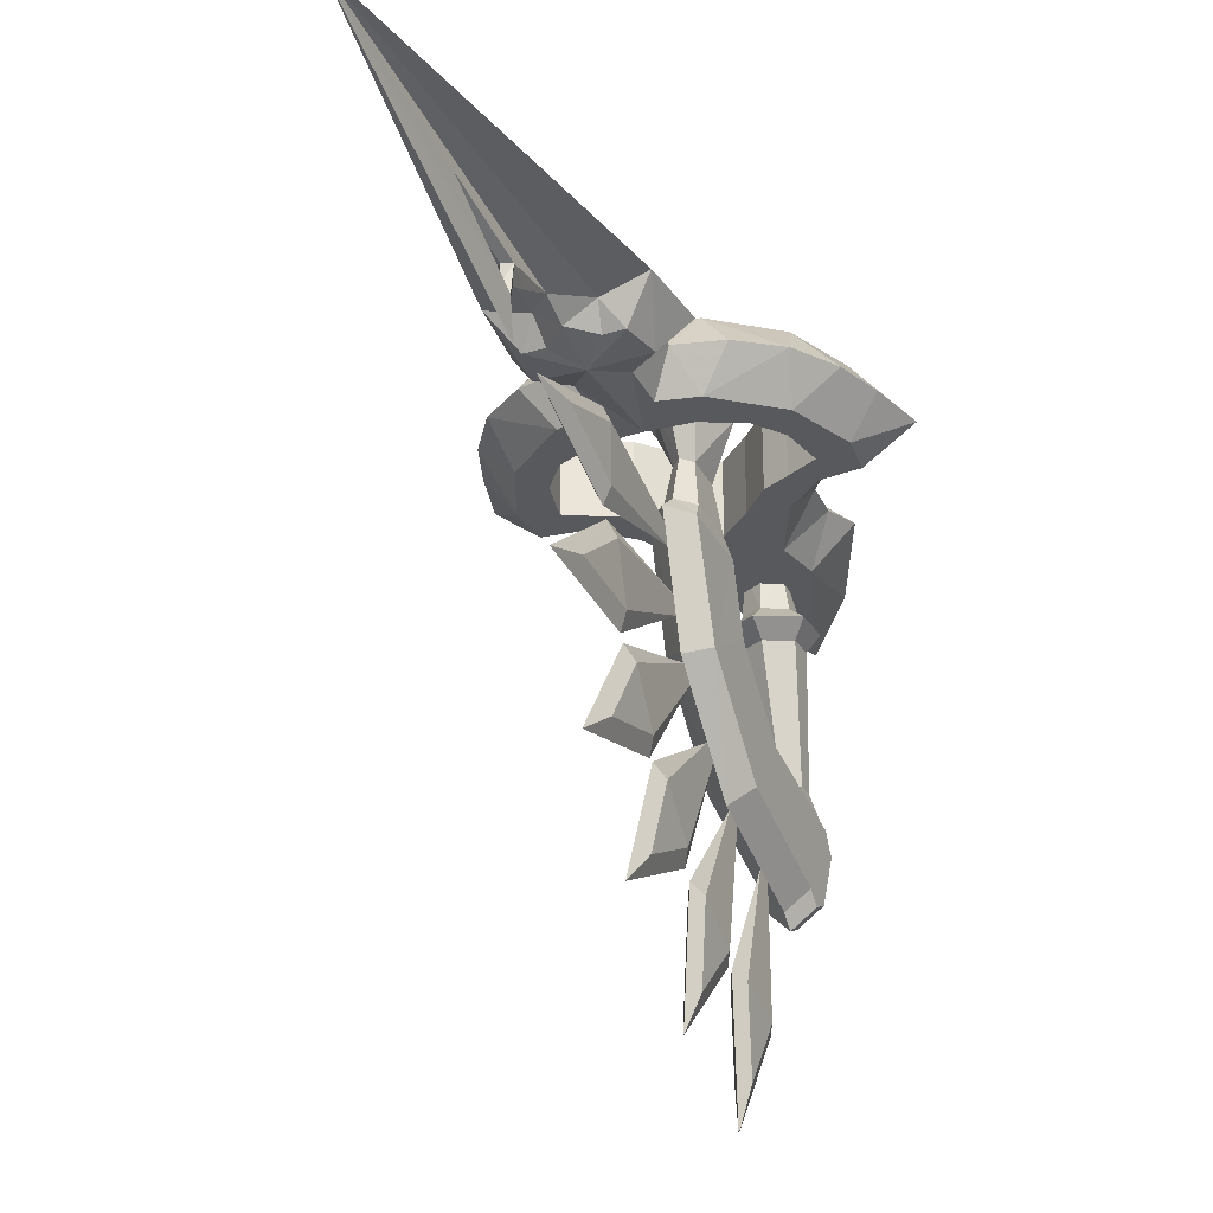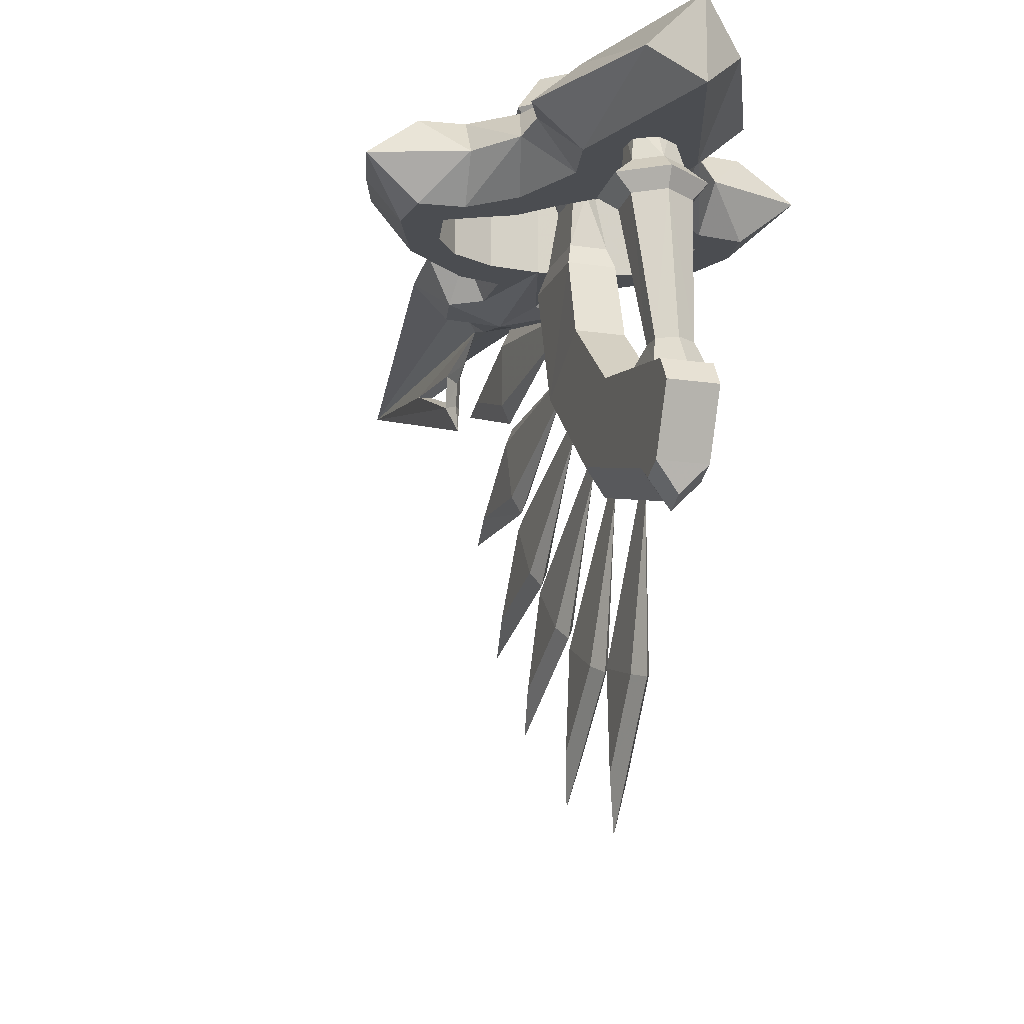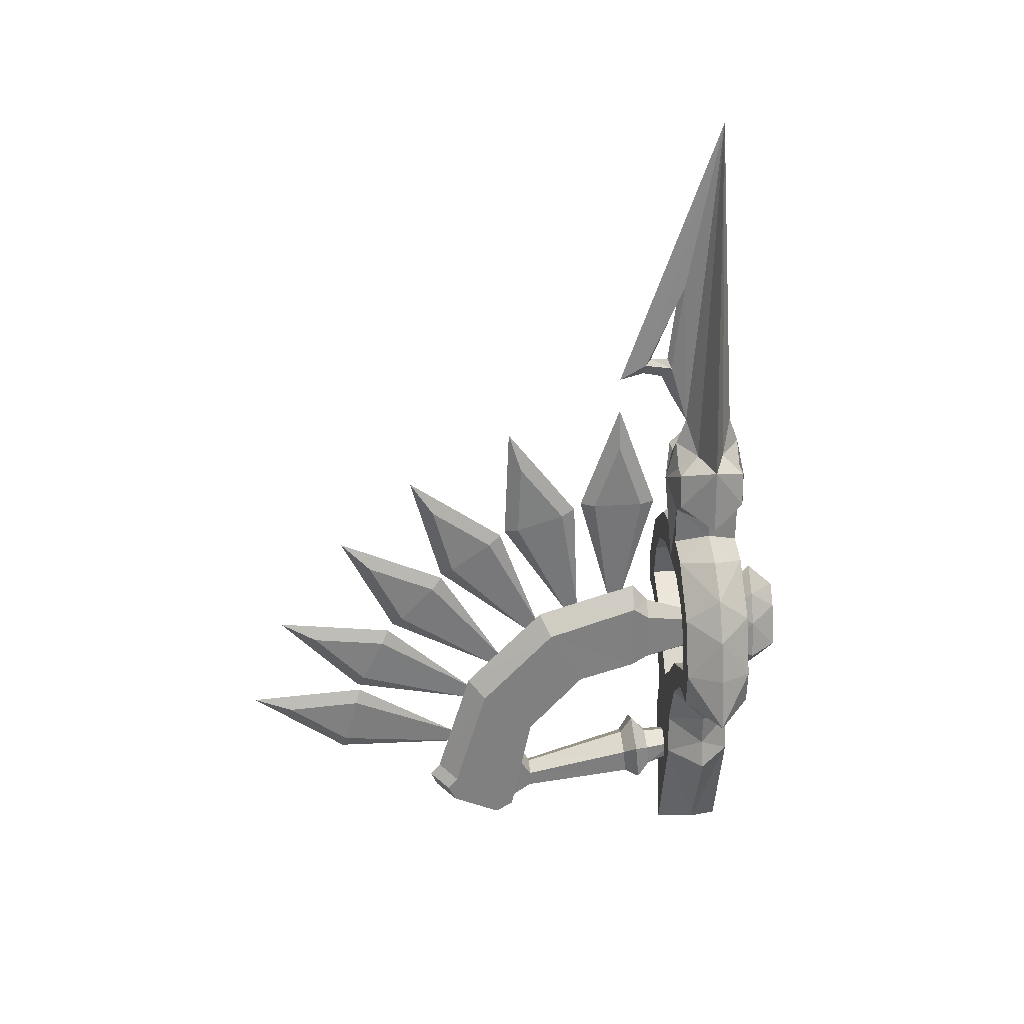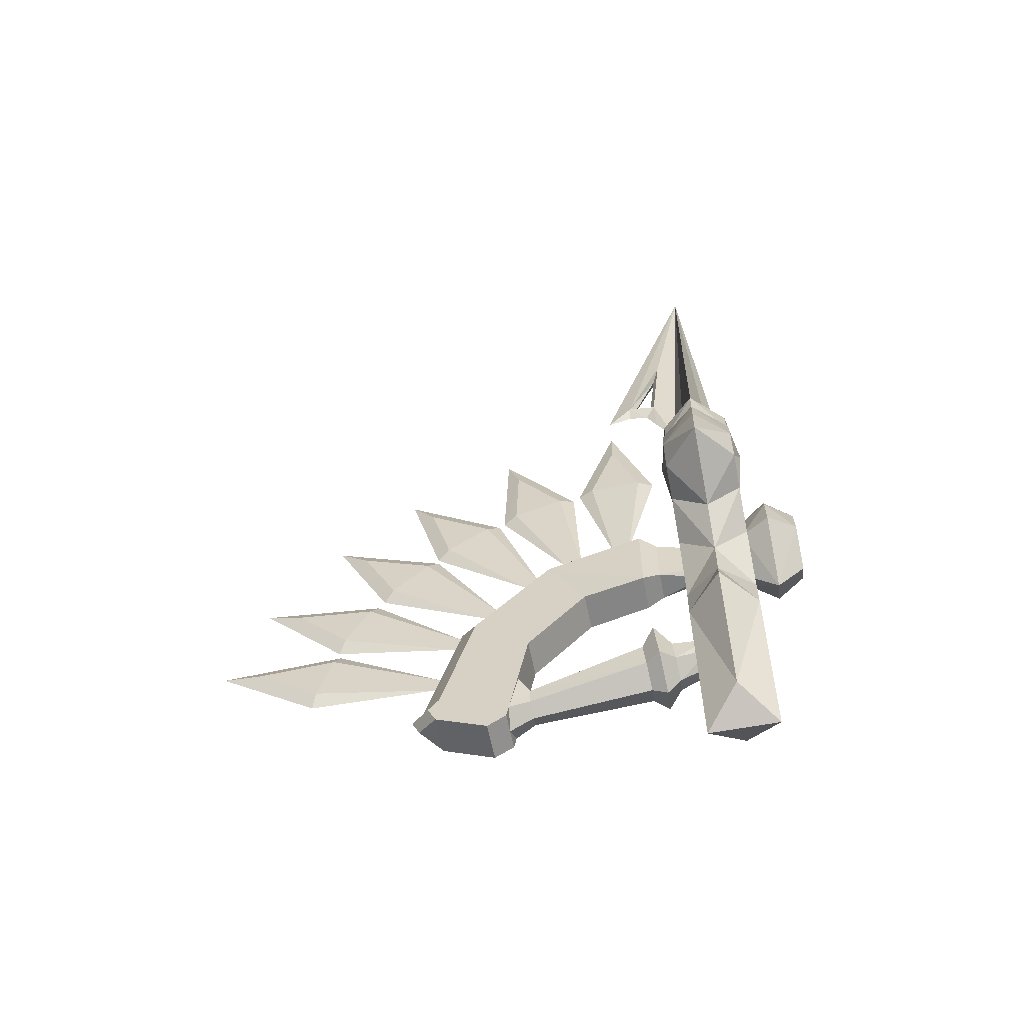
<metadata>
{"format":"obj","ext":"obj","renderer":"f3d","projection":"perspective","resolution":1024,"background":"white","views":[{"elev":-29.2,"azim":22.9,"up":"+Y"},{"elev":-16.0,"azim":162.6,"up":"+Y"},{"elev":30.3,"azim":84.7,"up":"+Z"},{"elev":-58.5,"azim":101.1,"up":"+Z"}]}
</metadata>
<code>
v -4.343 6.521 1.923
v -10.98 6.521 0.5092
v -21.16 6.521 -7.596
v -25.79 6.521 -18.74
v -25.1 6.521 -25.83
v -18.15 6.521 -26.59
v -11.69 6.521 -32.39
v -6.807 6.52 -43.31
v -8.449 6.52 -51.11
v -15.78 0 -50.56
v -6.713 0 -71.92
v 0 6.52 -76.6
v -13.31 0 -45.54
v -13.54 0 -38.95
v -18.87 0 -31.86
v -33.22 0 -27.05
v -30.68 0 -17.17
v -27.9 0 -9.317
v -23.04 0 -1.972
v -15.86 0 3.094
v -7.671 6.522 19.81
v -4.053 6.52 19.81
v 0 6.52 23.77
v -9.118 6.521 13.16
v -4.343 6.521 9.838
v 0 4.652 29.03
v -4.77 2.617 22.84
v -12.42 0 22.67
v -13.6 0 9.68
v -7.91 0 7.994
v -7.853 0 5.088
v -19.86 6.52 -20.91
v -18.32 6.52 -13.42
v -14.46 6.52 -8.357
v -7.707 6.52 -5.232
v 0 6.52 -4.737
v -14.65 6.52 -23.66
v -10.12 6.52 -25.87
v -5.492 6.52 -31.04
v 0 6.52 -36.15
v 0.0259 8.485 15.37
v -4.343 -6.521 1.923
v -10.98 -6.521 0.5092
v -21.16 -6.521 -7.596
v -25.79 -6.521 -18.74
v -25.1 -6.521 -25.83
v -18.15 -6.521 -26.59
v -11.69 -6.521 -32.39
v -6.807 -6.52 -43.31
v -8.449 -6.52 -51.11
v 0 -6.52 -76.6
v -7.671 -6.522 19.81
v -4.053 -6.52 19.81
v 0 -6.52 23.77
v -9.118 -6.521 13.16
v -4.343 -6.521 9.838
v 0 -4.651 29.03
v -4.77 -2.617 22.84
v -19.86 -6.52 -20.91
v -18.32 -6.52 -13.42
v -14.46 -6.52 -8.357
v -7.707 -6.52 -5.232
v 0 -6.52 -4.737
v -14.65 -6.52 -23.66
v -10.12 -6.52 -25.87
v -5.492 -6.52 -31.04
v 0 -6.52 -36.15
v 0.0259 -8.485 15.37
v 4.343 6.521 1.923
v 10.98 6.521 0.5092
v 21.16 6.521 -7.596
v 25.79 6.521 -18.74
v 25.1 6.521 -25.83
v 18.15 6.521 -26.59
v 11.69 6.521 -32.39
v 6.807 6.52 -43.31
v 8.449 6.52 -51.11
v 15.78 0 -50.56
v 6.713 0 -71.92
v 13.31 0 -45.54
v 13.54 0 -38.95
v 18.87 0 -31.86
v 33.22 0 -27.05
v 30.68 0 -17.17
v 27.9 0 -9.317
v 23.04 0 -1.972
v 15.86 0 3.094
v 7.671 6.522 19.81
v 4.053 6.52 19.81
v 9.118 6.521 13.16
v 4.343 6.521 9.838
v 4.77 2.617 22.84
v 12.42 0 22.67
v 13.6 0 9.68
v 7.91 0 7.994
v 7.853 0 5.088
v 19.86 6.52 -20.91
v 18.32 6.52 -13.42
v 14.46 6.52 -8.357
v 7.707 6.52 -5.232
v 14.65 6.52 -23.66
v 10.12 6.52 -25.87
v 5.492 6.52 -31.04
v -0.0259 8.485 15.37
v 4.343 -6.521 1.923
v 10.98 -6.521 0.5092
v 21.16 -6.521 -7.596
v 25.79 -6.521 -18.74
v 25.1 -6.521 -25.83
v 18.15 -6.521 -26.59
v 11.69 -6.521 -32.39
v 6.807 -6.52 -43.31
v 8.449 -6.52 -51.11
v 7.671 -6.522 19.81
v 4.053 -6.52 19.81
v 9.118 -6.521 13.16
v 4.343 -6.521 9.838
v 4.77 -2.617 22.84
v 19.86 -6.52 -20.91
v 18.32 -6.52 -13.42
v 14.46 -6.52 -8.357
v 7.707 -6.52 -5.232
v 14.65 -6.52 -23.66
v 10.12 -6.52 -25.87
v 5.492 -6.52 -31.04
v -0.0259 -8.485 15.37
v 0 6.52 23.77
v 0 0 93.82
v 0 -6.52 23.77
v 0 -18.93 39.12
v 0 -14.12 40.43
v 0 -10.35 39.64
v 0 -8.324 35.52
v 1.175 -6.448 59.88
v 1.175 -13.84 42.69
v 1.175 -8.453 41.82
v 0 -7.873 55.61
v 0 -9.22 43.58
v 0 -12.69 43.58
v -1.175 -6.448 59.88
v -1.175 -13.84 42.69
v -1.175 -8.453 41.82
v -6.716 -13.61 -51.61
v -0.011 -10.82 -51.42
v -0.011 -13.96 -47.75
v 6.694 -13.61 -51.61
v 3.774 -10.62 -53.6
v 6.694 -12.91 -59.32
v 3.774 -10.22 -57.95
v -0.011 -12.56 -63.17
v -0.011 -10.02 -60.13
v -3.796 -10.22 -57.95
v -2.704 -3.76 -55.74
v -2.973 -3.76 -52.96
v -0.011 -14.7 -11.58
v 3.58 -14.7 -15.74
v -0.011 -35.27 -18
v 3.694 -33.13 -21.71
v -0.011 -51.3 -34.81
v 3.694 -47.88 -37.37
v -0.011 -58.22 -58
v 3.694 -54.45 -59.56
v 3.694 -56.44 -62.02
v 3.694 -41.78 -67.3
v 3.694 -54.92 -65.21
v 3.694 -45.3 -69.51
v -3.716 -45.3 -69.51
v -3.716 -41.78 -67.3
v -3.716 -54.92 -65.21
v -3.716 -56.44 -62.02
v -3.716 -54.45 -59.56
v -3.716 -47.88 -37.37
v -3.716 -33.13 -21.71
v -3.603 -14.7 -15.74
v -4.447 -15.62 -59.14
v -0.011 -15.39 -61.69
v 4.425 -15.62 -59.14
v 4.425 -16.08 -54.04
v -0.011 -16.32 -51.49
v -0.011 -37.52 -58.22
v -4.447 -16.08 -54.04
v -2.772 -37.53 -59.81
v -2.772 -37.54 -63
v -0.011 -37.54 -64.59
v 2.75 -37.54 -63
v -6.12 5.694 -24.77
v -1.733 -3.151 -20.11
v -1.733 -3.151 -27.02
v -2.788 -11.43 -18.54
v -0.011 -3.151 -18.24
v -0.011 -11.43 -15.52
v 2.766 -11.43 -18.54
v 3.58 -14.7 -30.14
v 3.354 -39.61 -56.2
v -0.011 -39.32 -54.74
v -3.377 -39.61 -56.2
v -3.716 -41.31 -64.86
v -6.716 -12.91 -59.32
v -3.796 -10.62 -53.6
v -0.011 -3.76 -51.37
v 2.951 -3.76 -52.96
v 2.682 -3.76 -55.74
v -0.011 -3.76 -57.01
v 3.694 -26.33 -33.5
v 3.694 -37.6 -45.98
v -3.716 -37.6 -45.98
v -3.716 -26.33 -33.5
v -3.603 -14.7 -30.14
v 3.477 5.723 -16.59
v 6.148 5.609 -24.88
v 1.711 -3.151 -20.11
v 1.711 -3.151 -27.02
v 2.766 -11.43 -28.69
v -2.788 -11.43 -28.69
v -1.3 -91.29 -39.31
v -1.3 -79.38 -47.98
v -1.3 -76.58 -38.46
v -0.011 -55.32 -48.26
v -0.011 -56.2 -51.24
v 1.278 -79.38 -47.98
v -1.3 -84.91 -20.91
v -1.3 -74.78 -31.61
v -1.3 -70.29 -22.76
v -0.011 -52.58 -39.05
v -0.011 -51.18 -36.28
v 1.278 -70.29 -22.76
v -1.3 -72.41 -3.266
v -1.3 -65.81 -16.44
v -1.3 -58.95 -9.278
v -0.011 -46.72 -29.99
v -0.011 -44.57 -27.75
v 1.278 -58.95 -9.278
v -1.3 -58.47 9.811
v -1.3 -54.59 -4.408
v -1.3 -46.46 1.266
v -0.011 -38.55 -21.45
v -0.011 -36 -19.68
v 1.278 -46.46 1.266
v -1.337 -39.68 19.42
v -1.3 -40.25 4.697
v -1.3 -30.79 7.669
v -0.011 -30.06 -16.38
v -0.011 -27.1 -15.45
v 1.278 -30.79 7.669
v -1.3 -18.8 23.7
v -1.3 -23.75 9.825
v -1.3 -13.84 9.825
v -0.011 -20.35 -13.33
v -0.011 -17.24 -13.33
v 1.278 -13.84 9.825
v 2.75 -37.53 -59.81
v -0.011 -41.78 -67.3
v 3.694 -41.31 -64.86
v -0.0055 5.671 -12.9
v -3.45 5.718 -16.49
v -0.011 -60.26 -60.51
v -0.011 -58.82 -63.53
v -0.011 -99.13 -37.01
v -0.011 -80.21 -50.77
v 1.278 -91.29 -39.31
v -0.011 -75.77 -35.66
v -0.011 -92.19 -17.21
v -0.011 -76.11 -34.2
v 1.278 -84.91 -20.91
v 1.278 -74.78 -31.61
v -0.011 -68.99 -20.16
v -0.0111 -78.31 2.379
v -0.011 -67.83 -18.54
v 1.278 -72.41 -3.266
v 1.278 -65.81 -16.44
v -0.011 -56.95 -7.163
v -0.0111 -63.14 16.51
v -0.011 -56.99 -6.063
v 1.278 -58.47 9.811
v 1.278 -54.59 -4.408
v -0.011 -44.08 2.944
v -0.0111 -42.13 27.21
v -0.0111 -43.04 3.837
v 1.315 -39.68 19.42
v 1.278 -40.25 4.697
v -0.0111 -28.02 8.556
v -0.0111 -18.8 31.87
v -0.0111 -26.67 9.839
v 1.278 -18.8 23.7
v 1.278 -23.75 9.825
v -0.0111 -10.92 9.839
v 1.278 -76.58 -38.46
v 0 5.703 -30.45
v 0.1429 -2.977 -28.25
v 0 10.97 -34.92
v -9.702 10.97 -25.36
v -8.069 10.97 -17.89
v -4.847 10.97 -12.27
v 0 10.97 -7.937
v 0 16.23 -12.95
v -3.434 16.23 -16.53
v -6.09 16.23 -24.76
v 0 16.23 -30.45
v 9.702 10.97 -25.36
v 8.069 10.97 -17.89
v 4.847 10.97 -12.27
v 3.434 16.23 -16.53
v 6.09 16.23 -24.76
f 21 28 27 22
f 27 26 23 22
f 18 4 17
f 1 35 2
f 2 35 34
f 34 3 2
f 3 34 33
f 4 3 33 32
f 4 32 5
f 32 6 5
f 32 37 6
f 37 38 7
f 37 7 6
f 1 36 35
f 38 39 7
f 40 8 39
f 7 39 8
f 36 1 25 41
f 25 24 41
f 41 24 21 22
f 41 22 23
f 12 9 8
f 40 12 8
f 9 12 11
f 10 9 11
f 9 10 13
f 8 9 13
f 8 13 14
f 7 8 14
f 5 6 15
f 16 5 15
f 6 7 14
f 15 6 14
f 4 5 16
f 17 4 16
f 3 4 18
f 19 3 18
f 2 3 19
f 20 2 19
f 2 20 31
f 1 2 31
f 25 1 31
f 30 25 31
f 24 29 28
f 21 24 28
f 24 25 30
f 29 24 30
f 58 28 52 53
f 54 57 58 53
f 45 18 17
f 62 42 43
f 62 43 61
f 44 61 43
f 61 44 60
f 60 44 45 59
f 59 45 46
f 47 59 46
f 64 59 47
f 65 64 48
f 48 64 47
f 63 42 62
f 66 65 48
f 49 67 66
f 66 48 49
f 56 42 63 68
f 55 56 68
f 52 55 68 53
f 53 68 54
f 50 51 49
f 51 67 49
f 51 50 11
f 50 10 11
f 10 50 13
f 50 49 13
f 13 49 14
f 49 48 14
f 47 46 15
f 46 16 15
f 48 47 14
f 47 15 14
f 46 45 16
f 45 17 16
f 45 44 18
f 44 19 18
f 44 43 19
f 43 20 19
f 20 43 31
f 43 42 31
f 42 56 31
f 56 30 31
f 29 55 28
f 55 52 28
f 56 55 30
f 55 29 30
f 51 11 12
f 92 93 88 89
f 23 26 92 89
f 72 85 84
f 100 69 70
f 100 70 99
f 71 99 70
f 99 71 98
f 98 71 72 97
f 97 72 73
f 74 97 73
f 101 97 74
f 36 69 100
f 103 102 75
f 76 40 103
f 103 75 76
f 91 69 36 104
f 90 91 104
f 88 90 104 89
f 89 104 23
f 77 12 76
f 12 40 76
f 12 77 79
f 77 78 79
f 78 77 80
f 77 76 80
f 80 76 81
f 76 75 81
f 74 73 82
f 73 83 82
f 75 74 81
f 74 82 81
f 73 72 83
f 72 84 83
f 72 71 85
f 71 86 85
f 71 70 86
f 70 87 86
f 87 70 96
f 70 69 96
f 69 91 96
f 91 95 96
f 94 90 93
f 90 88 93
f 91 90 95
f 90 94 95
f 114 93 118 115
f 118 57 54 115
f 85 108 84
f 105 122 106
f 106 122 121
f 121 107 106
f 107 121 120
f 108 107 120 119
f 108 119 109
f 119 110 109
f 119 123 110
f 123 124 111
f 123 111 110
f 105 63 122
f 124 125 111
f 67 112 125
f 111 125 112
f 63 105 117 126
f 117 116 126
f 126 116 114 115
f 126 115 54
f 51 113 112
f 67 51 112
f 113 51 79
f 78 113 79
f 113 78 80
f 112 113 80
f 112 80 81
f 111 112 81
f 109 110 82
f 83 109 82
f 110 111 81
f 82 110 81
f 108 109 83
f 84 108 83
f 107 108 85
f 86 107 85
f 106 107 86
f 87 106 86
f 106 87 96
f 105 106 96
f 117 105 96
f 95 117 96
f 116 94 93
f 114 116 93
f 116 117 95
f 94 116 95
f 79 51 12
f 28 128 27
f 128 26 27
f 26 127 27
f 128 28 58
f 57 128 58
f 129 57 58
f 128 93 92
f 26 128 92
f 127 26 92
f 93 128 118
f 128 57 118
f 57 129 118
f 137 134 135 139
f 139 135 136 138
f 134 137 138 136
f 135 131 132 136
f 130 131 135
f 128 134 57
f 136 132 133
f 136 133 57
f 134 136 57
f 135 134 128
f 130 135 128
f 141 140 137 139
f 142 141 139 138
f 138 137 140 142
f 132 131 141 142
f 131 130 141
f 140 128 57
f 132 142 133
f 133 142 57
f 142 140 57
f 140 141 128
f 141 130 128
f 145 144 143
f 146 144 145
f 146 147 144
f 148 147 146
f 148 149 147
f 150 149 148
f 150 151 149
f 152 151 150
f 152 153 151
f 154 153 152
f 157 156 155
f 157 158 156
f 159 158 157
f 159 160 158
f 161 160 159
f 161 162 160
f 163 162 161
f 163 164 162
f 165 164 163
f 165 166 164
f 169 168 167
f 170 168 169
f 170 171 168
f 161 171 170
f 161 172 171
f 159 172 161
f 159 173 172
f 157 173 159
f 157 174 173
f 155 174 157
f 150 176 175
f 150 177 176
f 148 177 150
f 148 178 177
f 146 178 148
f 146 179 178
f 145 179 146
f 145 143 179
f 179 180 178
f 181 180 179
f 181 182 180
f 175 182 181
f 175 183 182
f 176 183 175
f 176 184 183
f 185 184 176
f 188 187 186
f 189 187 188
f 189 190 187
f 191 190 189
f 191 192 190
f 156 192 191
f 156 193 192
f 180 195 194
f 180 196 195
f 182 196 180
f 182 197 196
f 183 197 182
f 183 184 197
f 198 152 150
f 199 152 198
f 199 154 152
f 144 154 199
f 144 200 154
f 201 200 144
f 147 201 144
f 149 201 147
f 149 202 201
f 151 202 149
f 151 203 202
f 153 203 151
f 158 193 156
f 158 204 193
f 160 204 158
f 160 205 204
f 162 205 160
f 162 164 205
f 168 205 164
f 206 205 168
f 206 204 205
f 207 204 206
f 207 193 204
f 208 193 207
f 208 173 174
f 207 173 208
f 207 172 173
f 206 172 207
f 206 171 172
f 168 171 206
f 211 210 209
f 211 212 210
f 192 212 211
f 192 213 212
f 193 213 192
f 191 155 156
f 191 174 155
f 189 174 191
f 189 208 174
f 214 208 189
f 217 216 215
f 218 216 217
f 218 219 216
f 220 219 218
f 223 222 221
f 223 224 222
f 225 224 223
f 225 226 224
f 229 228 227
f 229 230 228
f 231 230 229
f 231 232 230
f 235 234 233
f 235 236 234
f 237 236 235
f 237 238 236
f 241 240 239
f 241 242 240
f 243 242 241
f 243 244 242
f 247 246 245
f 247 248 246
f 249 248 247
f 249 250 248
f 143 181 179
f 198 181 143
f 198 175 181
f 150 175 198
f 177 185 176
f 177 251 185
f 178 251 177
f 178 180 251
f 184 252 197
f 184 253 252
f 185 253 184
f 185 251 253
f 254 190 209
f 255 190 254
f 255 187 190
f 186 187 255
f 256 163 161
f 256 257 163
f 170 257 256
f 170 169 257
f 169 165 257
f 167 165 169
f 167 166 165
f 259 258 215
f 259 260 258
f 220 260 259
f 215 261 217
f 258 261 215
f 258 260 261
f 263 262 221
f 263 264 262
f 265 264 263
f 221 266 223
f 262 266 221
f 262 264 266
f 268 267 227
f 268 269 267
f 270 269 268
f 227 271 229
f 267 271 227
f 267 269 271
f 273 272 233
f 273 274 272
f 275 274 273
f 233 276 235
f 272 276 233
f 272 274 276
f 278 277 239
f 278 279 277
f 280 279 278
f 239 281 241
f 277 281 239
f 277 279 281
f 283 282 245
f 283 284 282
f 285 284 283
f 245 286 247
f 282 286 245
f 282 284 286
f 219 259 216
f 219 220 259
f 261 218 217
f 261 287 218
f 220 287 260
f 220 218 287
f 224 263 222
f 224 265 263
f 266 225 223
f 266 226 225
f 265 226 264
f 265 224 226
f 230 268 228
f 230 270 268
f 271 231 229
f 271 232 231
f 270 232 269
f 270 230 232
f 236 273 234
f 236 275 273
f 276 237 235
f 276 238 237
f 275 238 274
f 275 236 238
f 242 278 240
f 242 280 278
f 281 243 241
f 281 244 243
f 280 244 279
f 280 242 244
f 248 283 246
f 248 285 283
f 286 249 247
f 286 250 249
f 285 250 284
f 285 248 250
f 251 194 253
f 251 180 194
f 143 199 198
f 144 199 143
f 193 214 213
f 208 214 193
f 164 167 168
f 166 167 164
f 190 211 209
f 190 192 211
f 188 214 189
f 215 216 259
f 260 287 261
f 221 222 263
f 264 226 266
f 227 228 268
f 269 232 271
f 233 234 273
f 274 238 276
f 239 240 278
f 279 244 281
f 245 246 283
f 284 250 286
f 170 256 161
f 257 165 163
f 209 254 255
f 210 209 255 186
f 210 186 288
f 186 210 288
f 186 255 209 210
f 255 254 209
f 289 213 214
f 214 188 289
f 212 213 289
f 188 186 288
f 288 289 188
f 288 210 212
f 289 288 212
f 36 100 122
f 63 36 122
f 100 99 121
f 122 100 121
f 99 98 120
f 121 99 120
f 98 97 119
f 120 98 119
f 101 123 119
f 97 101 119
f 102 124 123
f 101 102 123
f 103 125 124
f 102 103 124
f 36 63 62
f 35 36 62
f 35 62 61
f 34 35 61
f 34 61 60
f 33 34 60
f 33 60 59
f 32 33 59
f 32 59 64
f 37 32 64
f 37 64 65
f 38 37 65
f 38 65 66
f 39 38 66
f 39 66 67
f 40 39 67
f 103 40 67
f 125 103 67
f 75 102 101
f 74 75 101
f 292 296 297
f 292 293 296
f 291 292 297
f 301 300 302
f 300 299 303
f 295 302 296
f 297 303 298
f 303 299 290
f 298 303 290
f 297 298 290
f 291 297 290
f 255 292 186
f 293 292 255
f 292 291 186
f 300 209 210
f 300 301 209
f 299 300 210
f 299 210 290
f 288 186 290
f 186 291 290
f 301 302 295
f 294 301 295
f 296 293 295
f 297 296 302
f 303 297 302
f 255 254 294
f 293 255 294
f 209 301 294
f 254 209 294
f 303 302 300
f 300 303 302
f 293 294 295
f 288 290 210

</code>
